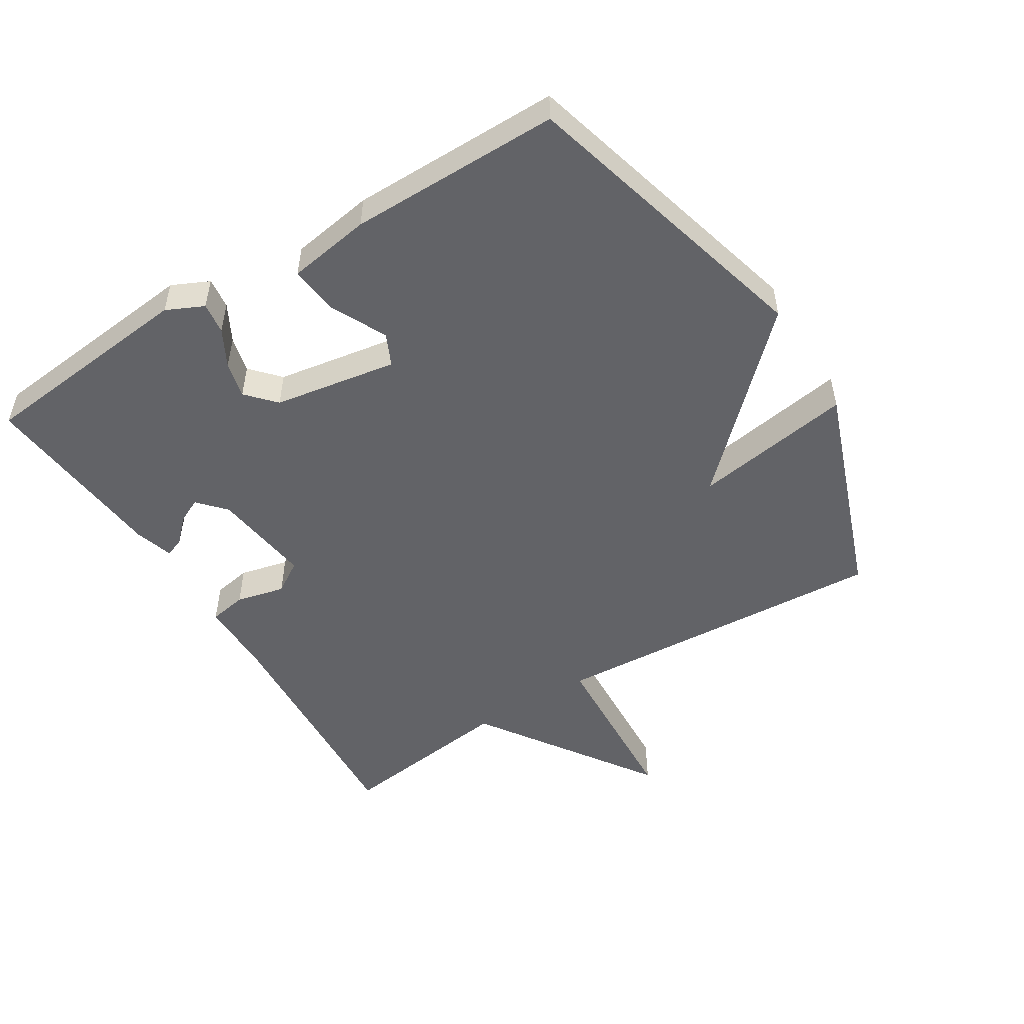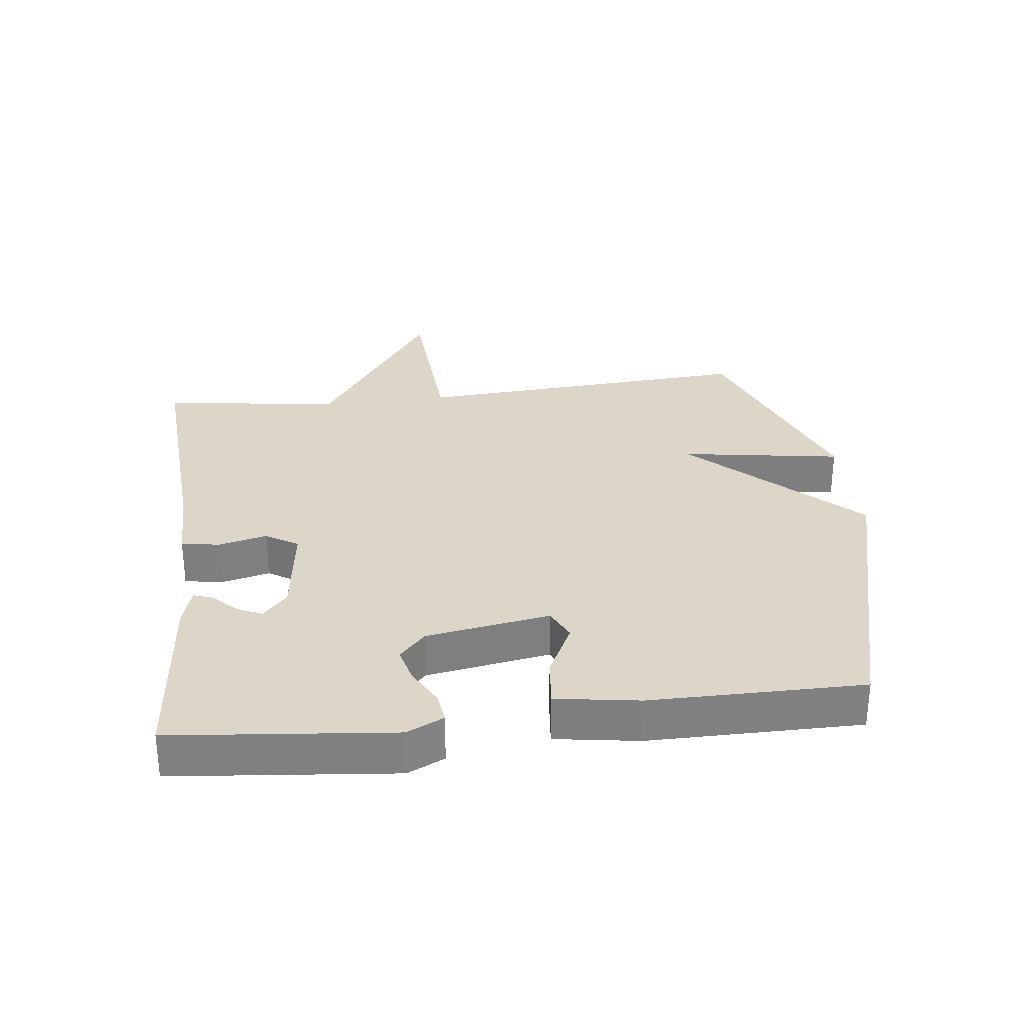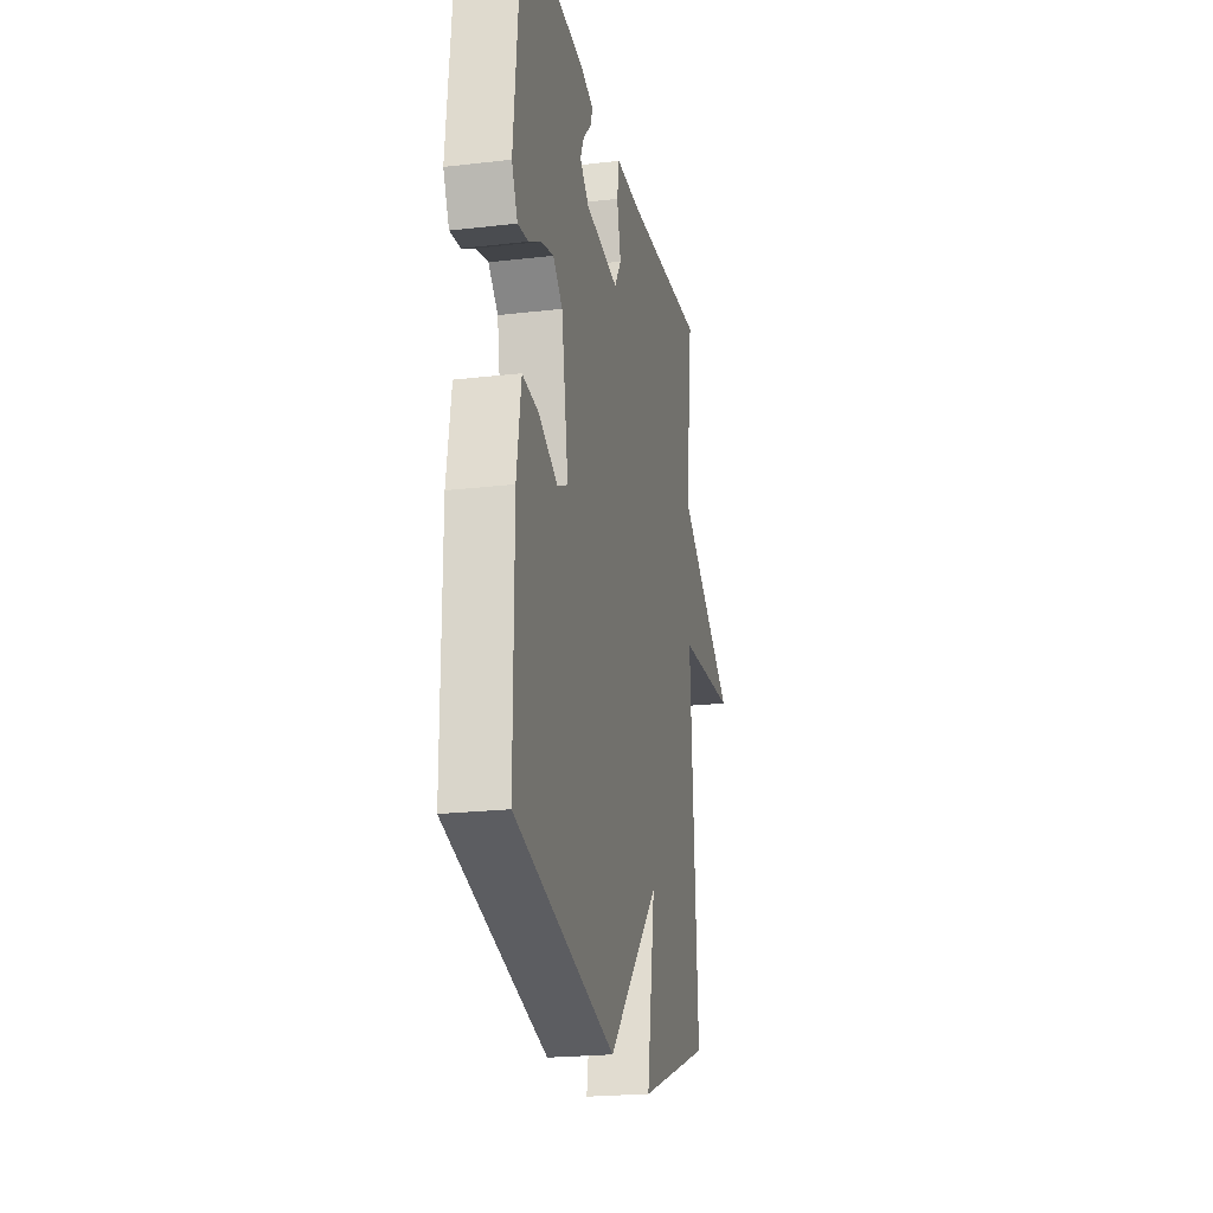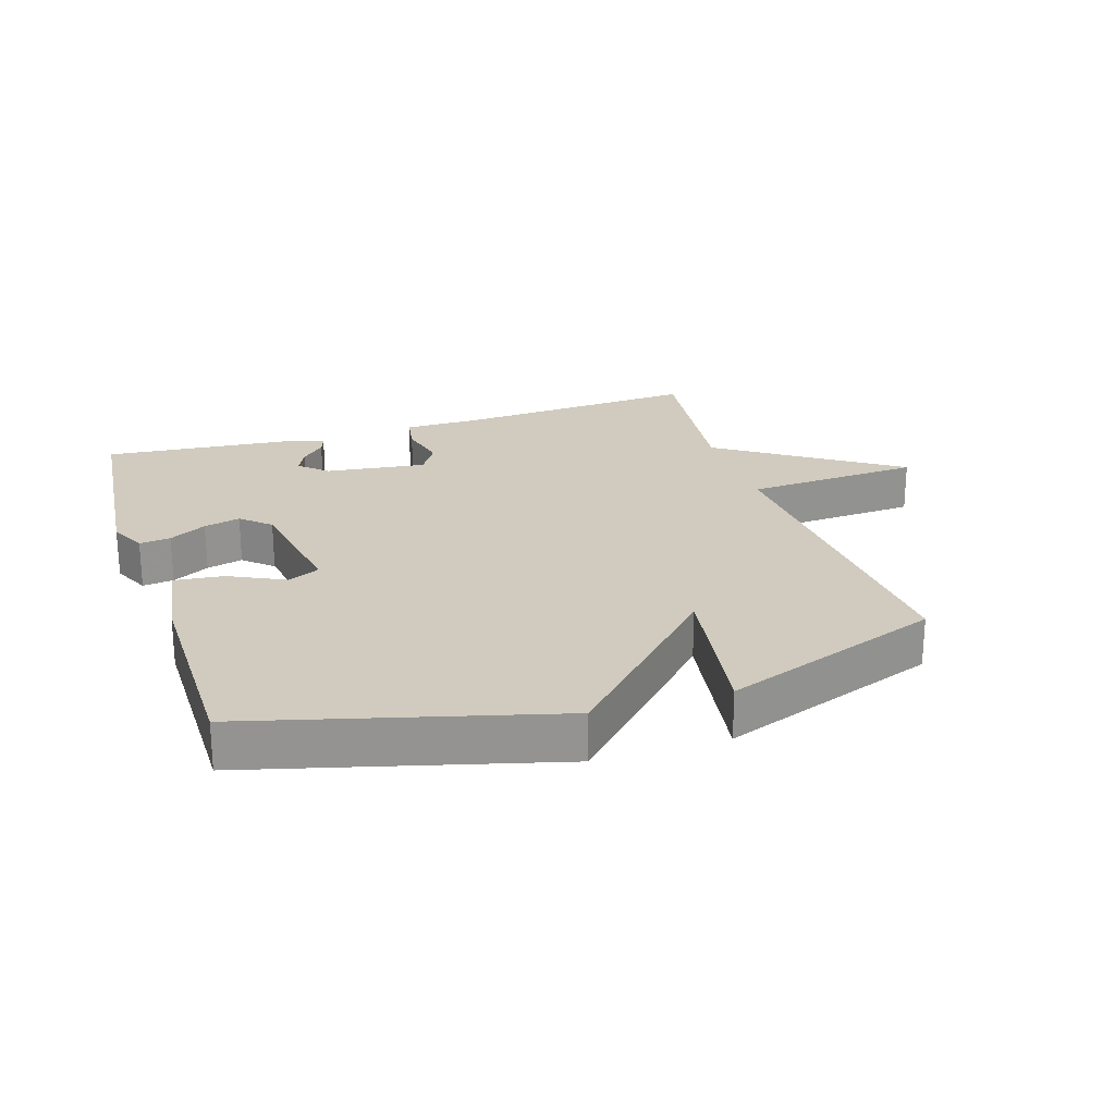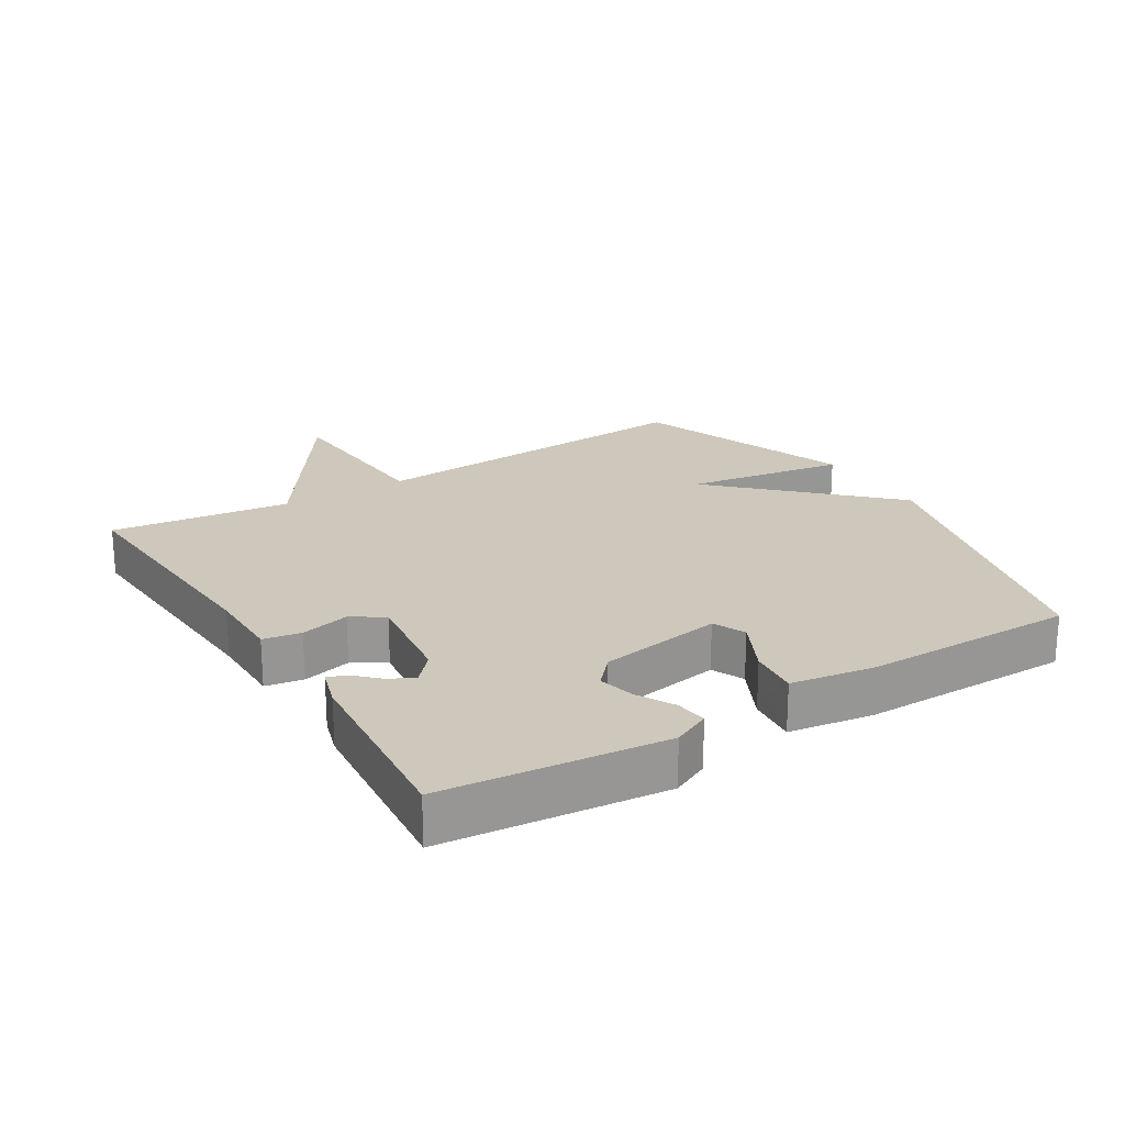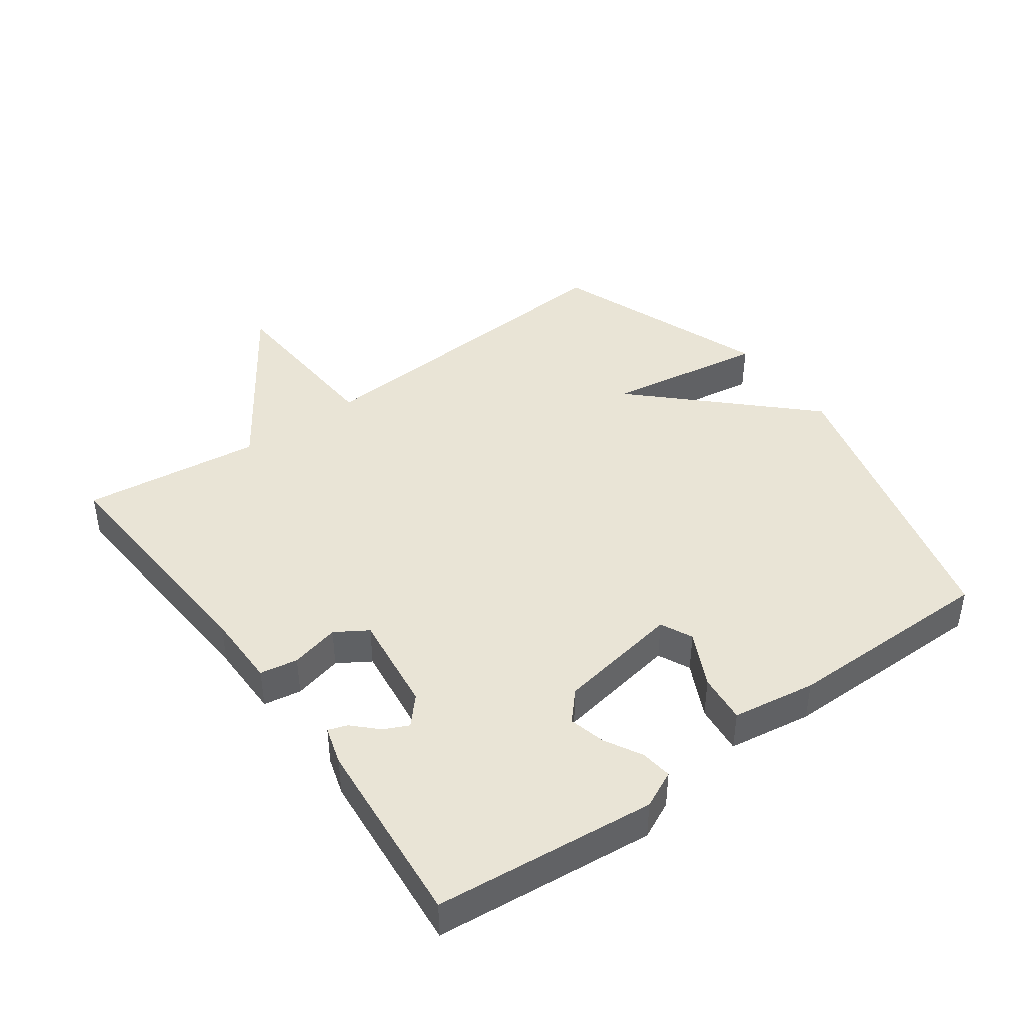
<metadata>
{"format":"obj","ext":"obj","renderer":"f3d","projection":"perspective","resolution":1024,"background":"white","views":[{"elev":-51.0,"azim":121.9,"up":"+Y"},{"elev":30.2,"azim":83.1,"up":"+Y"},{"elev":-21.8,"azim":101.6,"up":"+Z"},{"elev":23.5,"azim":162.2,"up":"+Y"},{"elev":22.0,"azim":58.4,"up":"+Y"},{"elev":42.7,"azim":53.9,"up":"+Y"}]}
</metadata>
<code>
v 0.5 0.07 -0.5
v 0.037 0.07 -0.624
v -0.202 0.07 -0.378
v -0.163 0.07 -0.624
v -0.5 0.07 -0.5
v -0.466 0.07 0.024
v -0.738 0.07 0.04
v -0.466 0.07 0.224
v -0.5 0.07 0.5
v -0.121 0.07 0.476
v -0.006 0.07 0.476
v 0.004 0.07 0.418
v -0.014 0.07 0.343
v 0.017 0.07 0.294
v 0.171 0.07 0.314
v 0.213 0.07 0.352
v 0.195 0.07 0.39
v 0.159 0.07 0.426
v 0.149 0.07 0.455
v 0.208 0.07 0.473
v 0.5 0.07 0.5
v 0.534 0.07 0.162
v 0.507 0.07 0.105
v 0.459 0.07 0.111
v 0.402 0.07 0.142
v 0.346 0.07 0.156
v 0.302 0.07 0.116
v 0.27 0.07 -0.074
v 0.319 0.07 -0.097
v 0.404 0.07 -0.055
v 0.48 0.07 -0.047
v 0.5 0.07 -0.175
v 0.5 0 -0.5
v 0.037 0 -0.624
v -0.202 0 -0.378
v -0.163 0 -0.624
v -0.5 0 -0.5
v -0.466 0 0.024
v -0.738 0 0.04
v -0.466 0 0.224
v -0.5 0 0.5
v -0.121 0 0.476
v -0.006 0 0.476
v 0.004 0 0.418
v -0.014 0 0.343
v 0.017 0 0.294
v 0.171 0 0.314
v 0.213 0 0.352
v 0.195 0 0.39
v 0.159 0 0.426
v 0.149 0 0.455
v 0.208 0 0.473
v 0.5 0 0.5
v 0.534 0 0.162
v 0.507 0 0.105
v 0.459 0 0.111
v 0.402 0 0.142
v 0.346 0 0.156
v 0.302 0 0.116
v 0.27 0 -0.074
v 0.319 0 -0.097
v 0.404 0 -0.055
v 0.48 0 -0.047
v 0.5 0 -0.175
f 1 2 3
f 32 1 3
f 31 32 3
f 30 31 3
f 29 30 3
f 28 29 3
f 27 28 3
f 23 24 25
f 22 23 25
f 21 22 25
f 20 21 25
f 19 20 25
f 17 18 19
f 17 19 25
f 16 17 25 26
f 10 11 12 13
f 10 13 14
f 9 10 14
f 8 9 14
f 8 14 15
f 7 8 15
f 6 7 15
f 3 4 5 6
f 27 3 6 15
f 15 16 26 27
f 35 34 33
f 35 33 64
f 35 64 63
f 35 63 62
f 35 62 61
f 35 61 60
f 35 60 59
f 57 56 55
f 57 55 54
f 57 54 53
f 57 53 52
f 57 52 51
f 51 50 49
f 57 51 49
f 58 57 49 48
f 45 44 43 42
f 46 45 42
f 46 42 41
f 46 41 40
f 47 46 40
f 47 40 39
f 47 39 38
f 38 37 36 35
f 47 38 35 59
f 59 58 48 47
f 1 33 34 2
f 2 34 35 3
f 3 35 36 4
f 4 36 37 5
f 5 37 38 6
f 6 38 39 7
f 7 39 40 8
f 8 40 41 9
f 9 41 42 10
f 10 42 43 11
f 11 43 44 12
f 12 44 45 13
f 13 45 46 14
f 14 46 47 15
f 15 47 48 16
f 16 48 49 17
f 17 49 50 18
f 18 50 51 19
f 19 51 52 20
f 20 52 53 21
f 21 53 54 22
f 22 54 55 23
f 23 55 56 24
f 24 56 57 25
f 25 57 58 26
f 26 58 59 27
f 27 59 60 28
f 28 60 61 29
f 29 61 62 30
f 30 62 63 31
f 31 63 64 32
f 32 64 33 1

</code>
